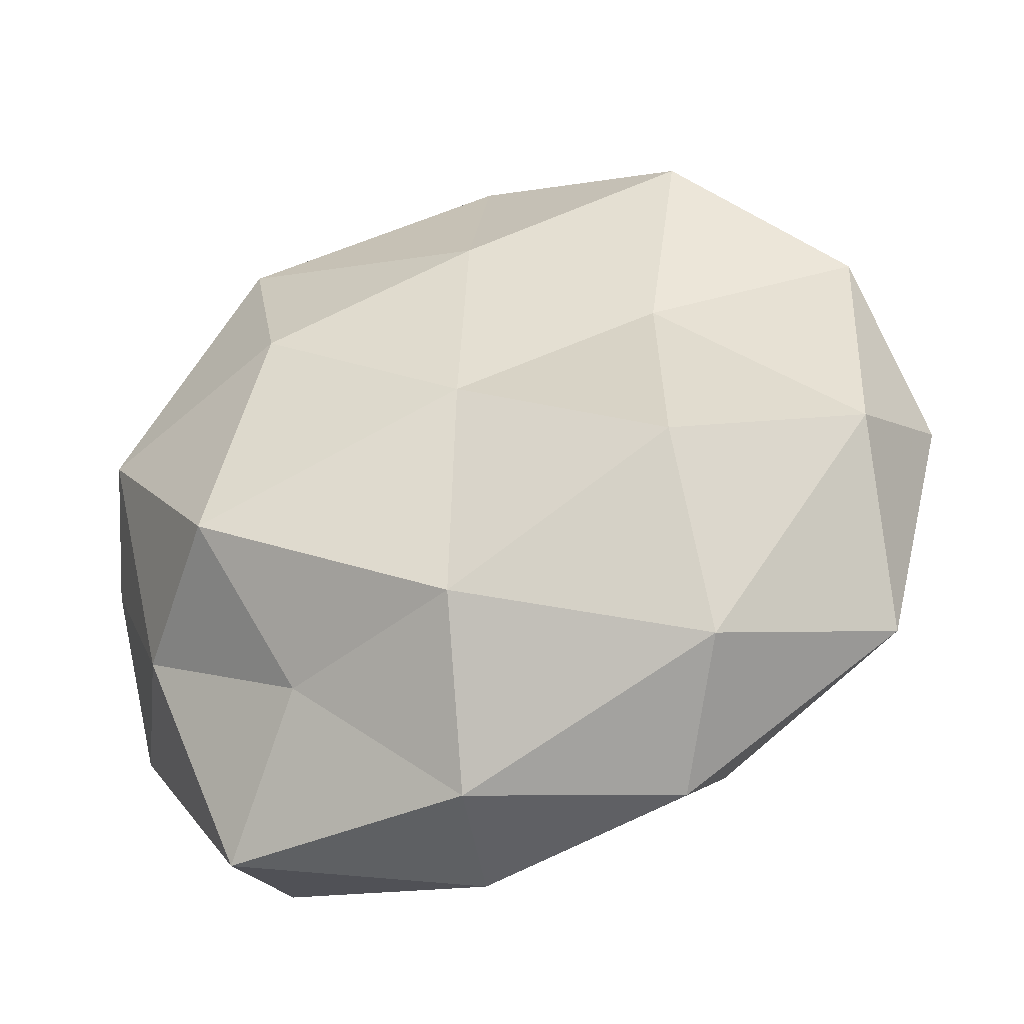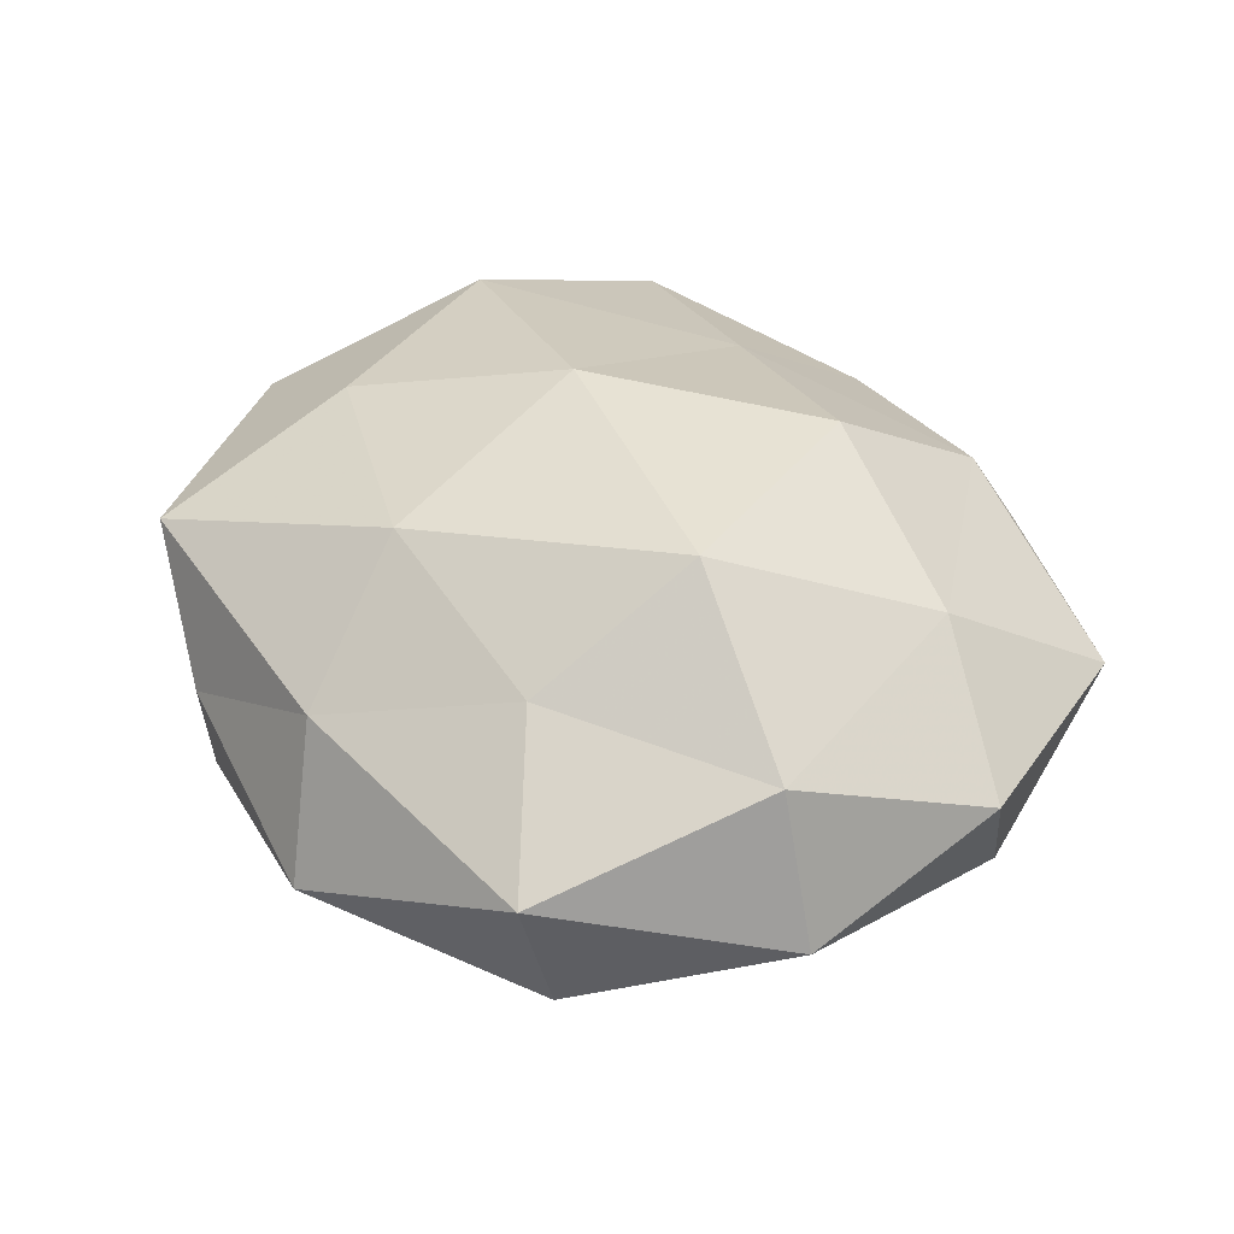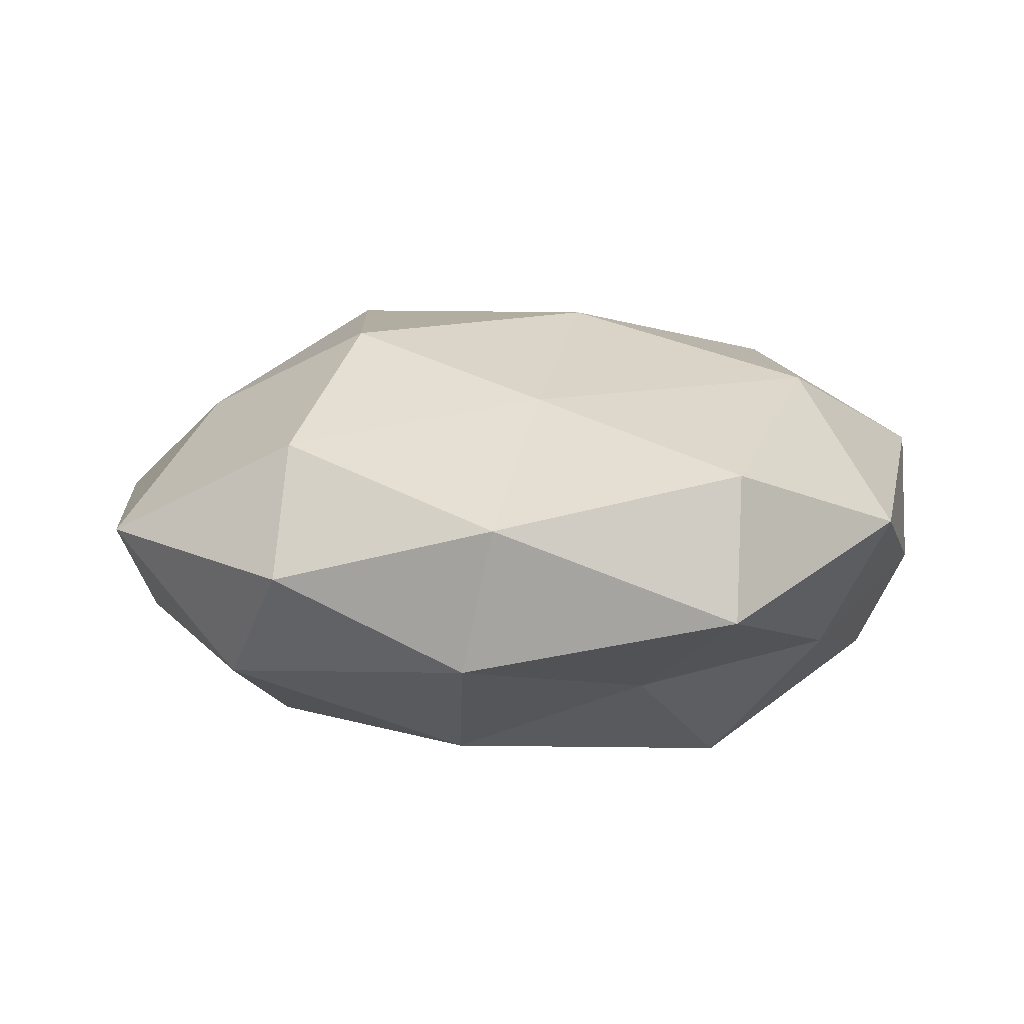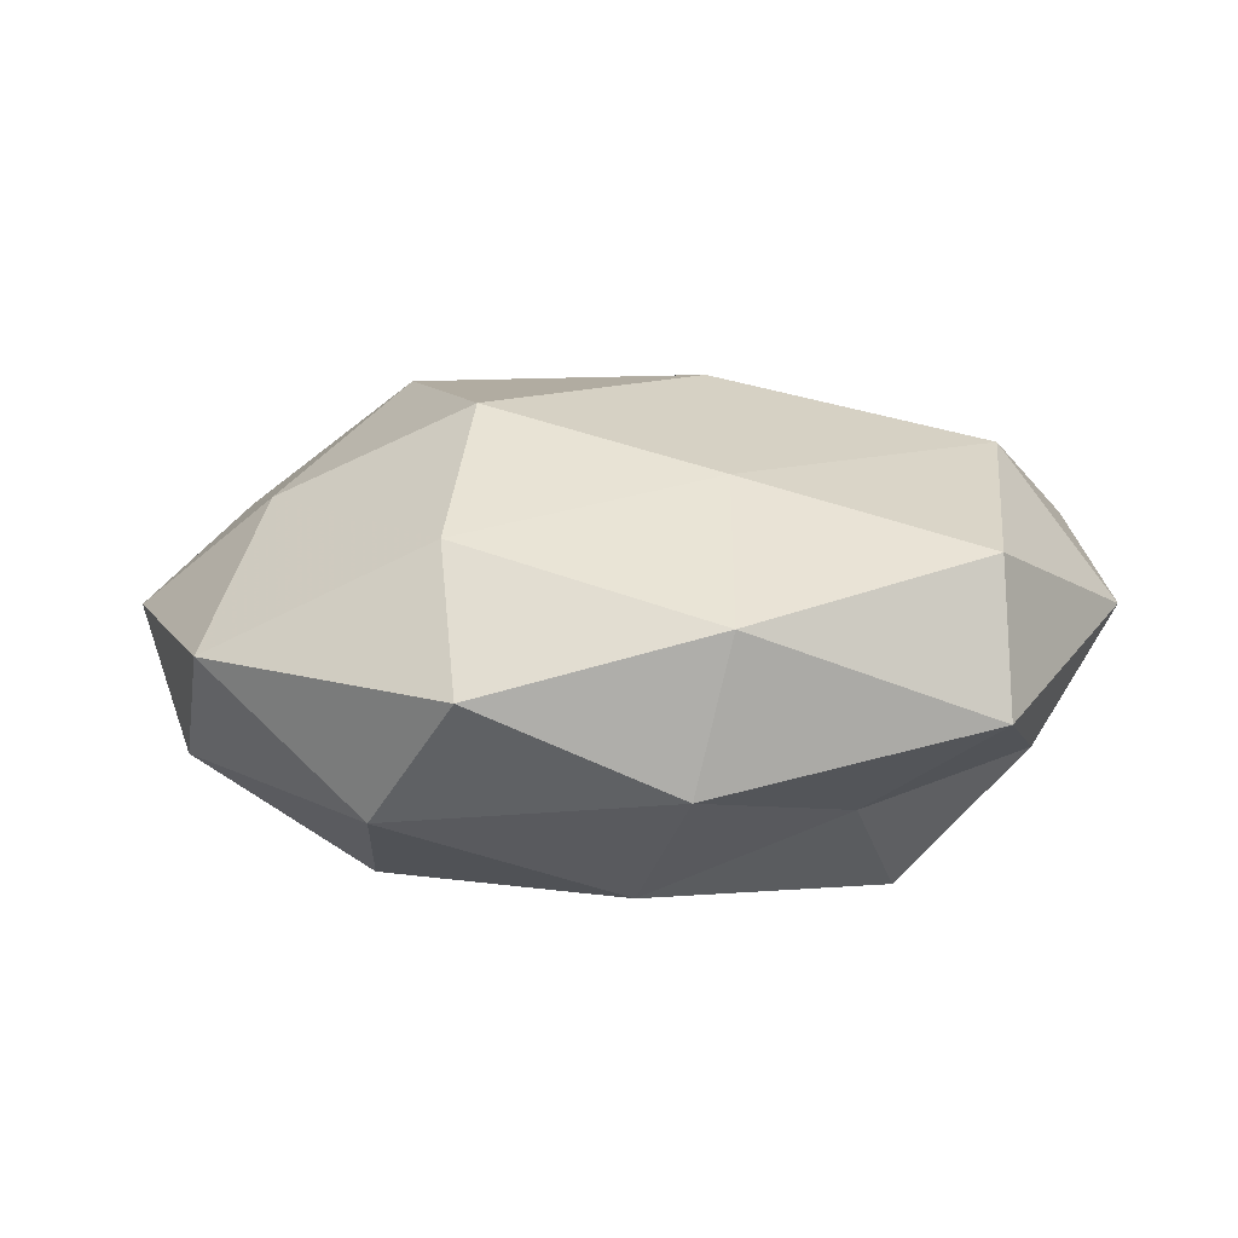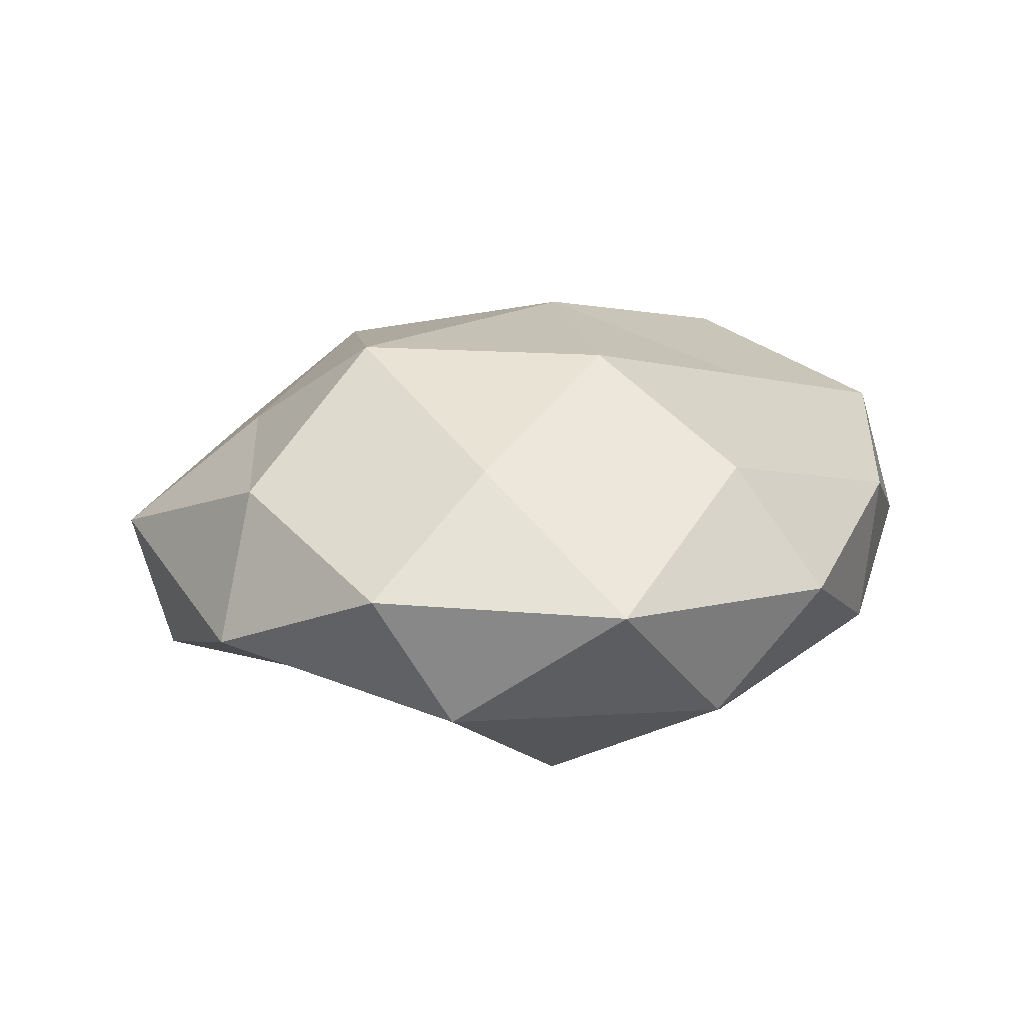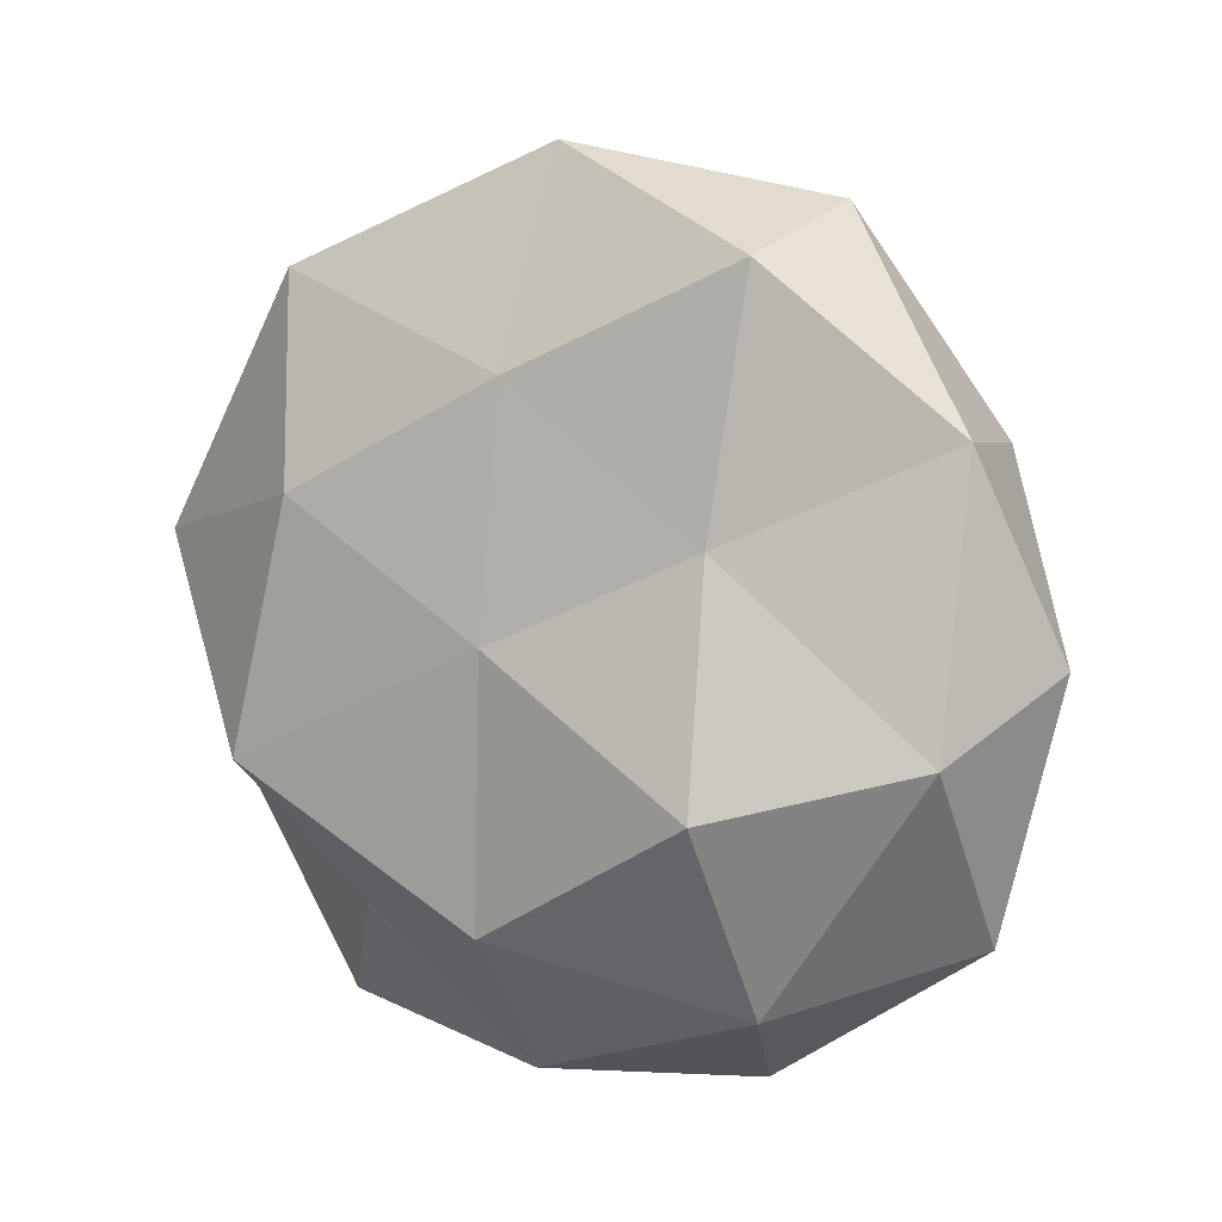
<metadata>
{"format":"obj","ext":"obj","renderer":"f3d","projection":"perspective","resolution":1024,"background":"white","views":[{"elev":-39.3,"azim":-159.2,"up":"+Y"},{"elev":37.5,"azim":-136.3,"up":"+Z"},{"elev":10.4,"azim":9.3,"up":"+Z"},{"elev":9.2,"azim":-6.2,"up":"+Z"},{"elev":15.0,"azim":-71.1,"up":"+Z"},{"elev":8.8,"azim":-142.4,"up":"+Y"}]}
</metadata>
<code>
v -0.04273 -0.008474 0.01645
v -0.03119 0.04164 -0.0145
v -0.004959 0.001149 -0.02539
v 0.03099 0.01302 0.02305
v -0.004797 0.02913 -0.02167
v -0.03301 -0.03628 -0.01472
v 0.05309 -0.0003371 -0.003769
v 0.03275 -0.04674 -0.003559
v -0.05811 0.0004514 0.003156
v -0.002531 0.05323 -0.008915
v 0.007284 -0.001298 0.02929
v -0.02505 -0.03605 0.0151
v -0.004206 -0.02992 -0.02534
v -0.0528 -0.007737 -0.01289
v 0.02868 0.0395 -0.01756
v -0.05191 0.0238 -0.006265
v -0.02437 -0.04737 -2.567e-05
v 0.001655 0.04596 0.009092
v 0.02399 0.0444 -0.0009466
v 0.05077 -0.02266 0.005003
v 0.0421 -0.01966 -0.01174
v 0.006017 -0.02902 0.02063
v 0.005272 0.02899 0.02351
v 0.02758 -0.01399 -0.02884
v -0.03191 -0.01386 -0.02572
v -0.01954 0.03325 0.01551
v 0.04602 0.0258 -0.002737
v 0.05235 0.007562 0.0115
v -0.0201 -0.01629 0.02743
v 0.03592 0.03816 0.01442
v 0.003555 -0.0497 0.007366
v -0.02624 0.01399 0.02771
v -0.02864 0.01242 -0.01837
v 0.04671 0.009084 -0.01853
v 0.03265 -0.04187 0.0136
v 0.03828 -0.01592 0.02251
v 0.01978 -0.03155 -0.01573
v -0.0004816 -0.04833 -0.0106
v -0.03171 0.04709 0.002574
v -0.04585 0.02209 0.01209
v -0.05082 -0.02915 0.002031
v 0.02052 0.01573 -0.02734
f 10 5 2
f 15 5 10
f 9 16 14
f 19 15 10
f 10 18 19
f 7 20 21
f 20 8 21
f 23 11 4
f 24 13 3
f 3 13 25
f 6 25 13
f 14 25 6
f 23 18 26
f 27 15 19
f 7 28 20
f 7 27 28
f 1 12 29
f 22 11 29
f 29 12 22
f 30 19 18
f 4 30 23
f 30 18 23
f 27 19 30
f 28 30 4
f 27 30 28
f 12 17 31
f 12 31 22
f 32 11 23
f 26 32 23
f 1 29 32
f 32 29 11
f 33 2 5
f 33 5 3
f 16 2 33
f 16 33 14
f 25 33 3
f 14 33 25
f 7 21 34
f 21 24 34
f 7 34 27
f 34 15 27
f 20 35 8
f 8 35 31
f 22 31 35
f 36 4 11
f 36 11 22
f 28 4 36
f 28 36 20
f 20 36 35
f 35 36 22
f 21 8 37
f 24 37 13
f 21 37 24
f 6 13 38
f 17 6 38
f 8 31 38
f 38 31 17
f 37 8 38
f 38 13 37
f 2 39 10
f 16 39 2
f 39 18 10
f 39 26 18
f 9 1 40
f 9 40 16
f 1 32 40
f 40 32 26
f 40 39 16
f 40 26 39
f 9 41 1
f 41 12 1
f 14 6 41
f 9 14 41
f 41 6 17
f 41 17 12
f 3 5 42
f 15 42 5
f 42 24 3
f 34 42 15
f 34 24 42

</code>
